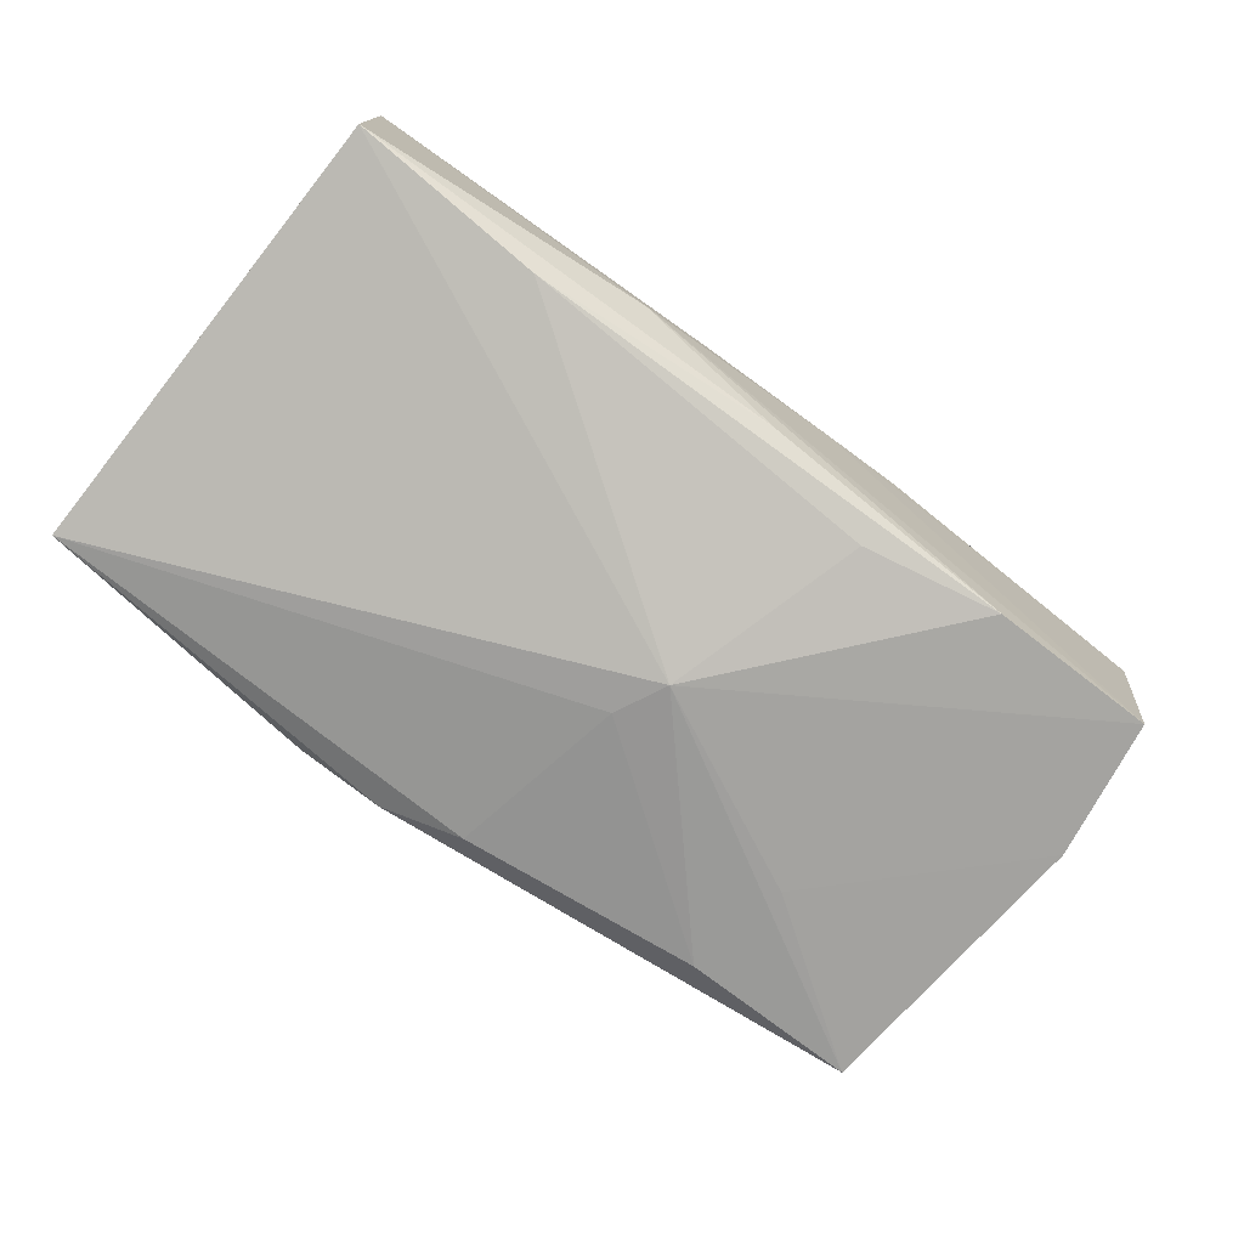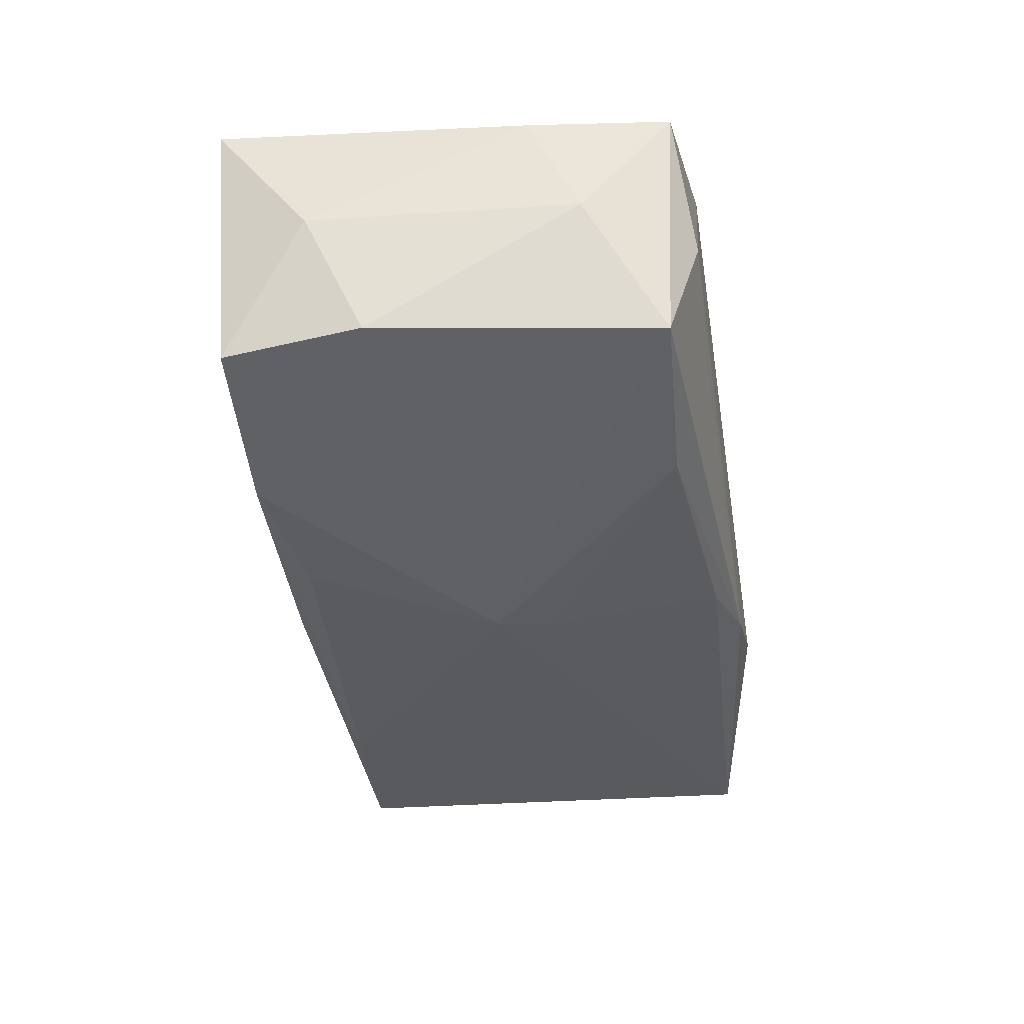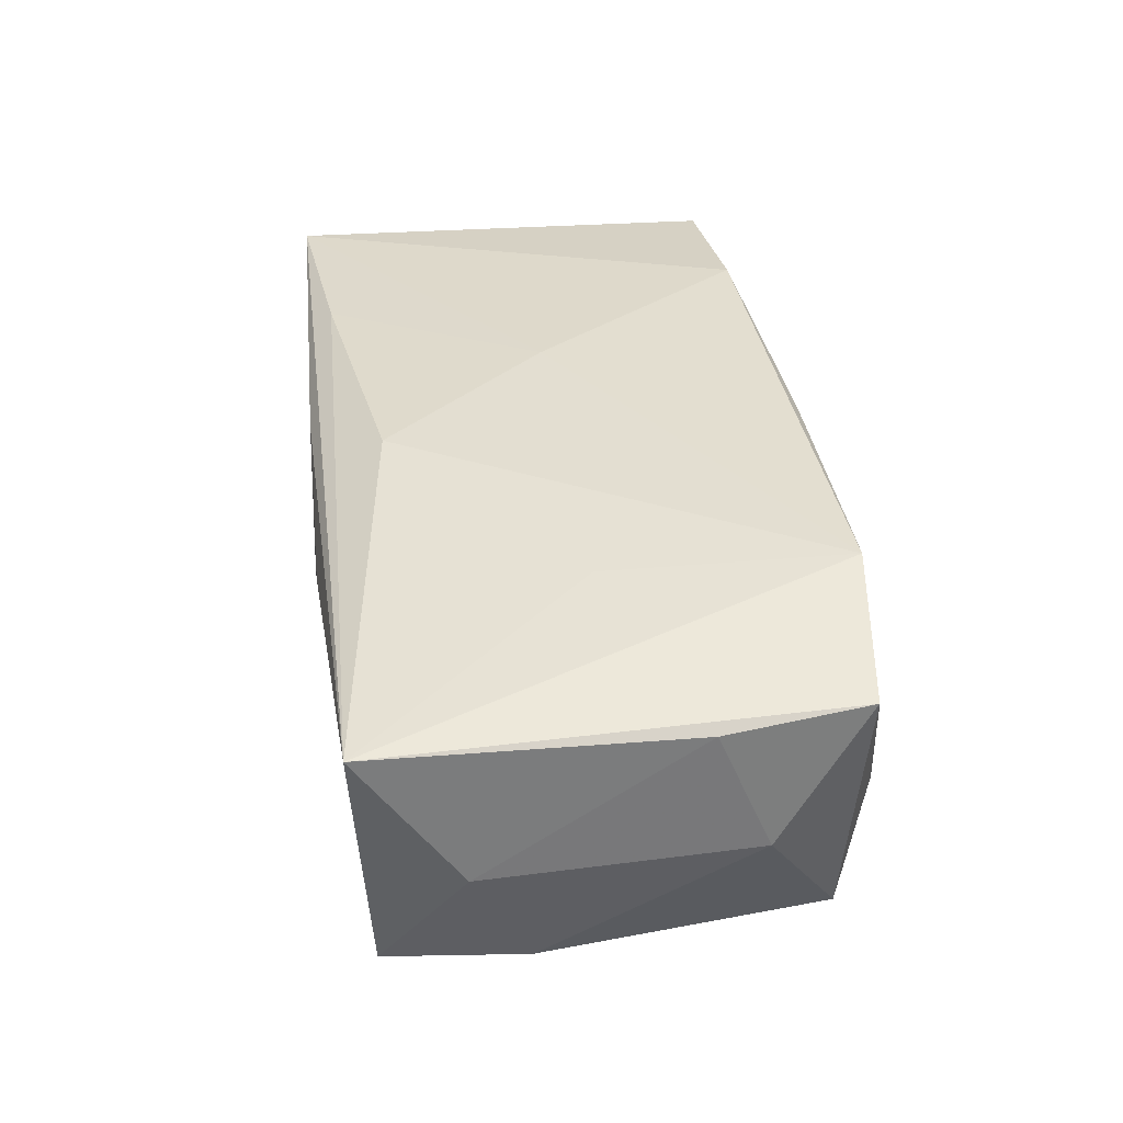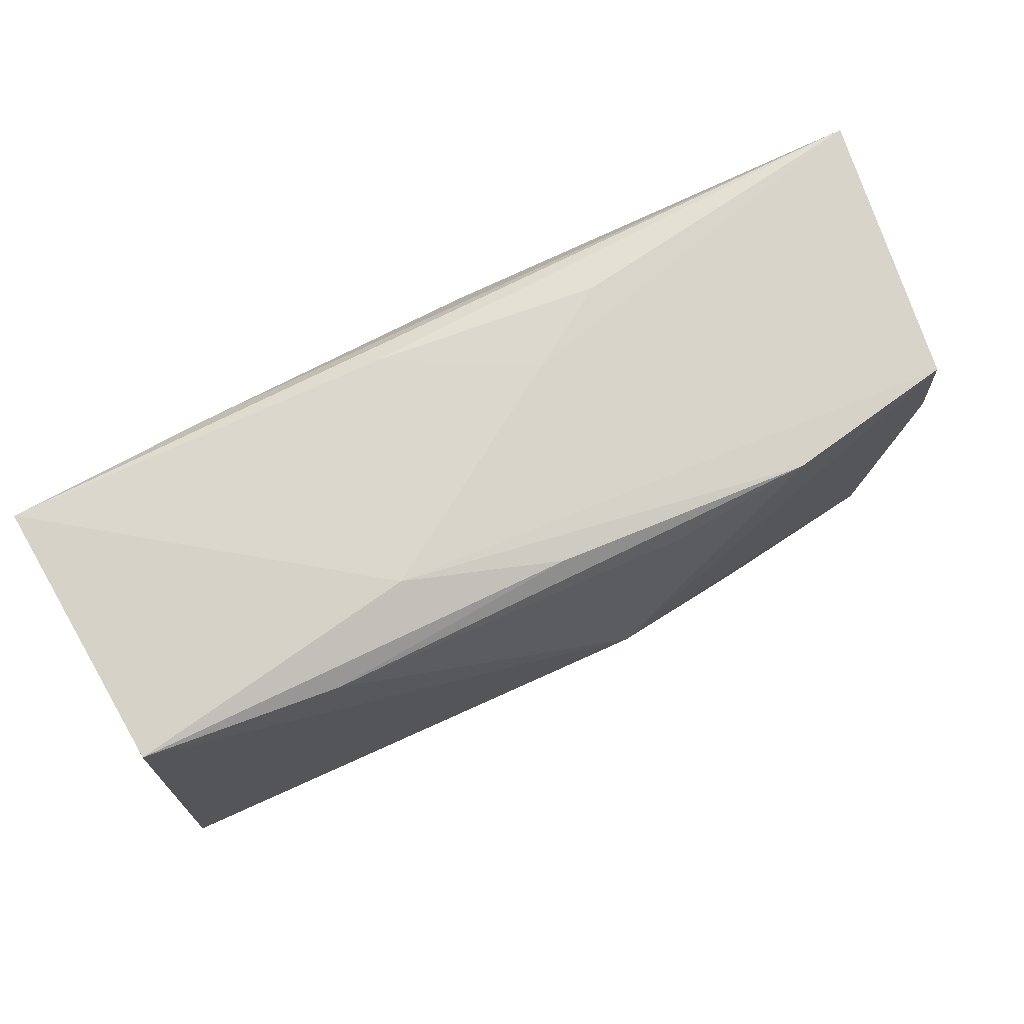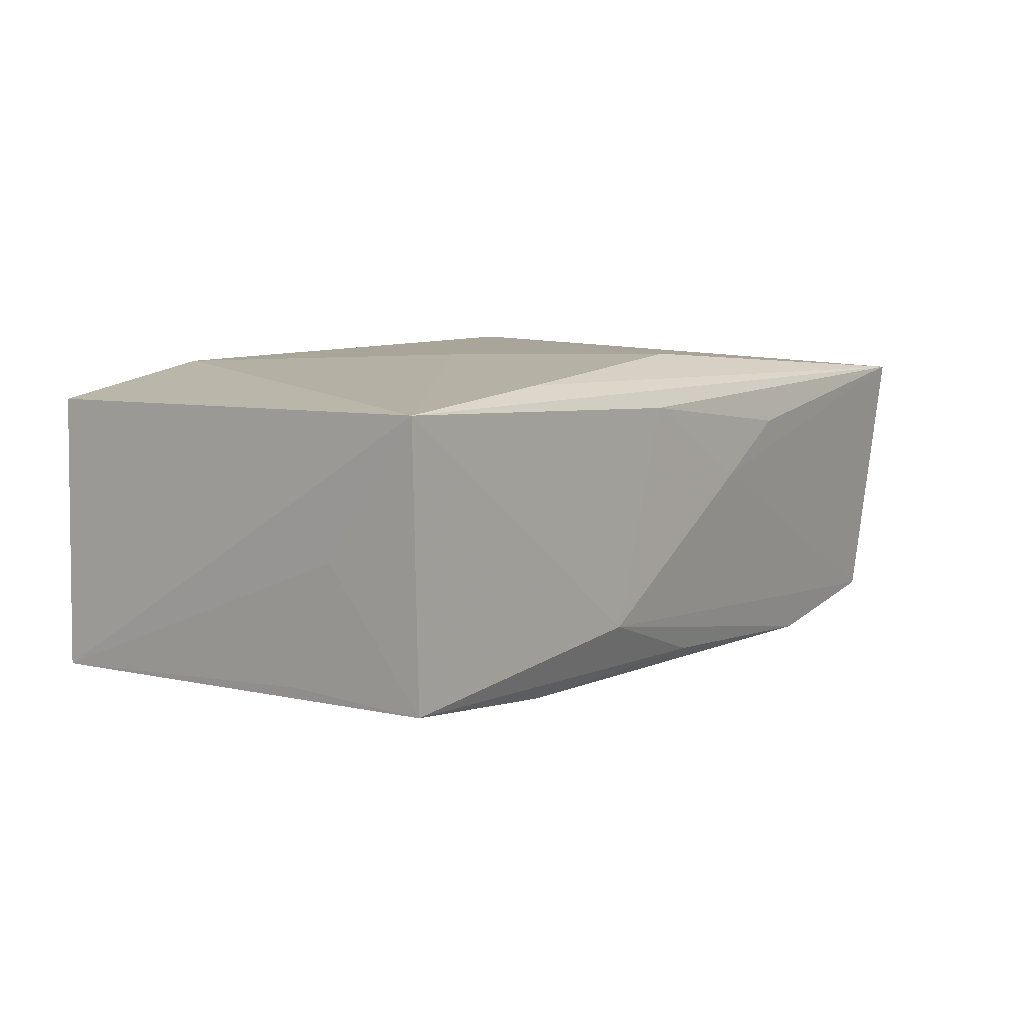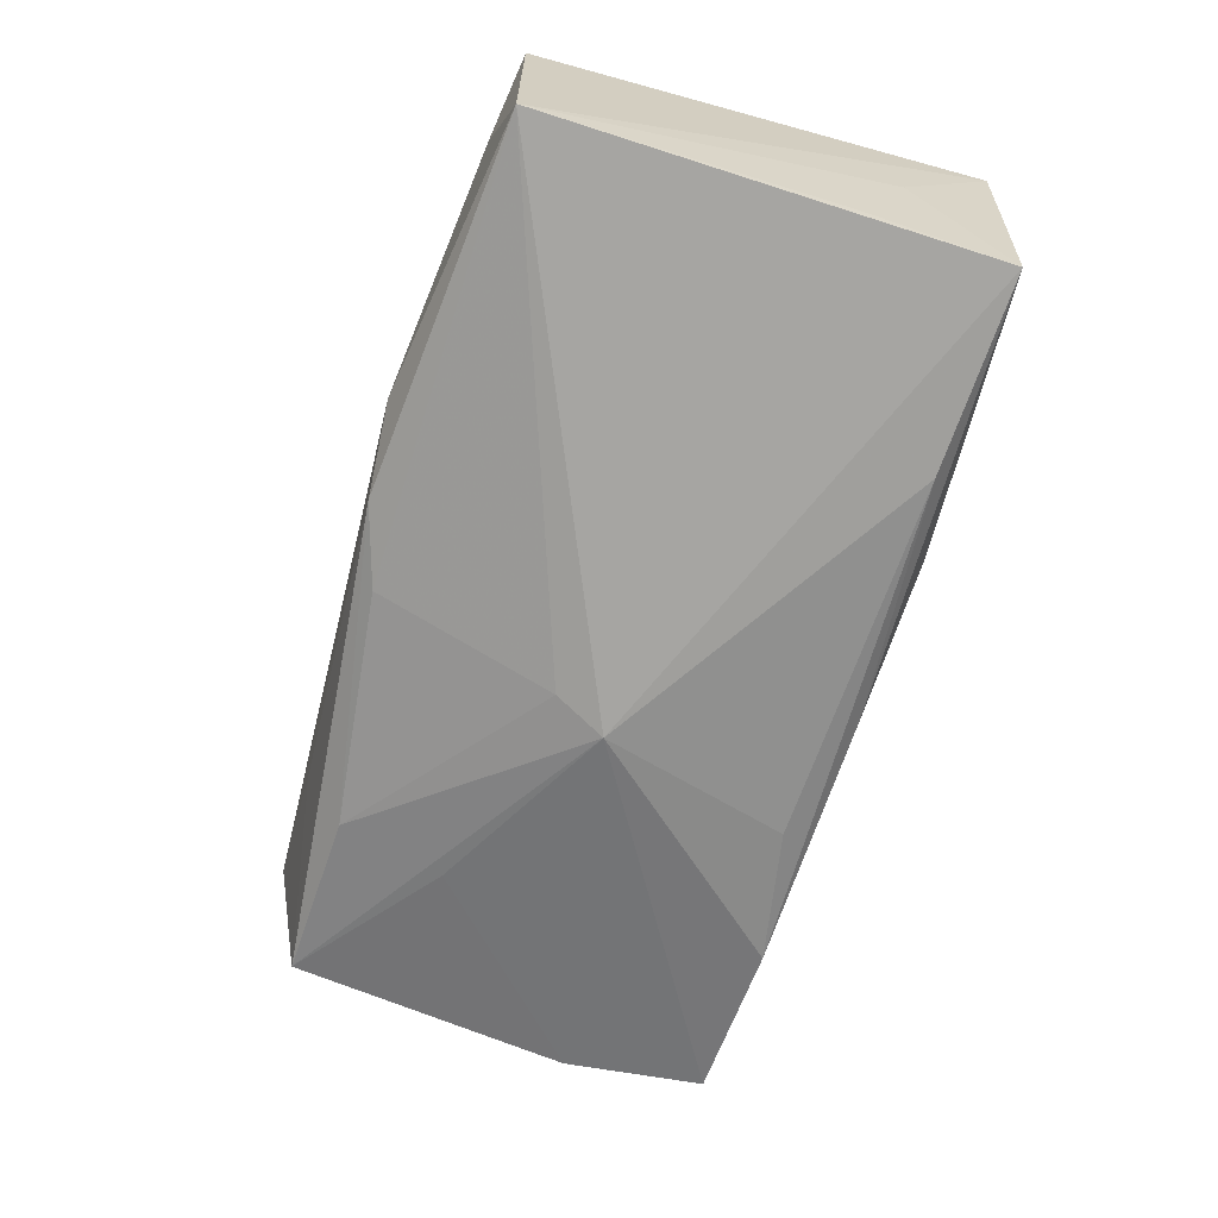
<metadata>
{"format":"obj","ext":"obj","renderer":"f3d","projection":"perspective","resolution":1024,"background":"white","views":[{"elev":-79.1,"azim":143.9,"up":"+Z"},{"elev":-37.9,"azim":-82.0,"up":"+Z"},{"elev":36.3,"azim":-97.0,"up":"+Z"},{"elev":74.0,"azim":153.1,"up":"+Y"},{"elev":7.7,"azim":127.0,"up":"+Z"},{"elev":-66.6,"azim":73.9,"up":"+Z"}]}
</metadata>
<code>
v 0.006618 -0.02064 -0.01099
v -0.004562 0.0003653 -0.01644
v -0.03536 0.01765 -0.01083
v 0.03188 -0.0189 -0.000281
v -0.005852 0.02042 0.003328
v -0.03155 -0.01969 -0.0004899
v -0.03587 -0.01831 0.01036
v 0.03706 0.01131 -5.152e-05
v -0.03682 0.006226 -0.01048
v 0.03688 -0.01781 0.01081
v -0.002539 -0.003855 -0.01562
v -0.03785 -0.01092 -0.0004482
v -0.02203 -4.743e-05 0.01326
v -0.0002012 0.01915 -0.01172
v -0.009962 0.01614 -0.01371
v -0.03899 0.01088 -0.0002981
v 0.01216 0.02055 -0.007724
v 0.03604 0.01903 -0.01092
v 0.008641 0.0003074 0.01387
v 0.0002419 -0.01865 -0.01215
v -0.02122 0.01811 -0.01319
v -0.01928 -0.01649 -0.01248
v 0.01997 0.01773 0.01245
v 0.00569 0.02013 0.009883
v -0.01273 0.02026 0.00755
v -0.03841 0.01896 0.01125
v -0.01982 -0.01971 -0.00504
v 0.03654 0.007055 -0.0102
v 0.02011 0.01796 -0.0126
v 0.01365 -0.02115 -0.008632
v -0.03747 -0.006611 0.009948
v 0.03728 -0.01781 -0.01142
v 0.03728 0.01955 0.01132
v 0.0001789 -0.02009 0.01216
v -0.003477 0.01436 0.01387
v -0.03378 -0.01712 -0.01072
v 0.02214 -0.01831 0.01328
v -0.02086 -0.007861 -0.01334
v -0.02302 -0.01987 0.01387
f 10 32 33
f 18 32 2
f 16 26 3
f 33 32 8
f 8 18 33
f 5 3 26
f 2 36 38
f 16 3 9
f 9 38 36
f 9 3 2
f 2 38 9
f 39 30 34
f 34 30 10
f 32 10 4
f 4 30 32
f 10 30 4
f 22 36 2
f 32 30 1
f 1 20 32
f 1 27 36
f 36 22 1
f 1 22 20
f 13 26 39
f 39 35 13
f 13 35 26
f 33 26 23
f 26 35 23
f 36 27 6
f 6 30 39
f 6 1 30
f 27 1 6
f 39 26 7
f 36 6 7
f 7 6 39
f 32 18 28
f 28 8 32
f 18 8 28
f 24 26 33
f 3 5 17
f 33 18 17
f 17 24 33
f 5 24 17
f 29 18 2
f 2 15 29
f 11 22 2
f 20 22 11
f 2 32 11
f 32 20 11
f 37 10 33
f 39 34 37
f 37 34 10
f 31 26 16
f 31 7 26
f 25 5 26
f 26 24 25
f 25 24 5
f 3 17 21
f 21 29 15
f 2 3 21
f 21 15 2
f 19 23 35
f 19 35 39
f 39 37 19
f 33 23 19
f 19 37 33
f 12 31 16
f 7 31 12
f 36 7 12
f 16 9 12
f 12 9 36
f 14 17 18
f 14 21 17
f 18 29 14
f 29 21 14

</code>
